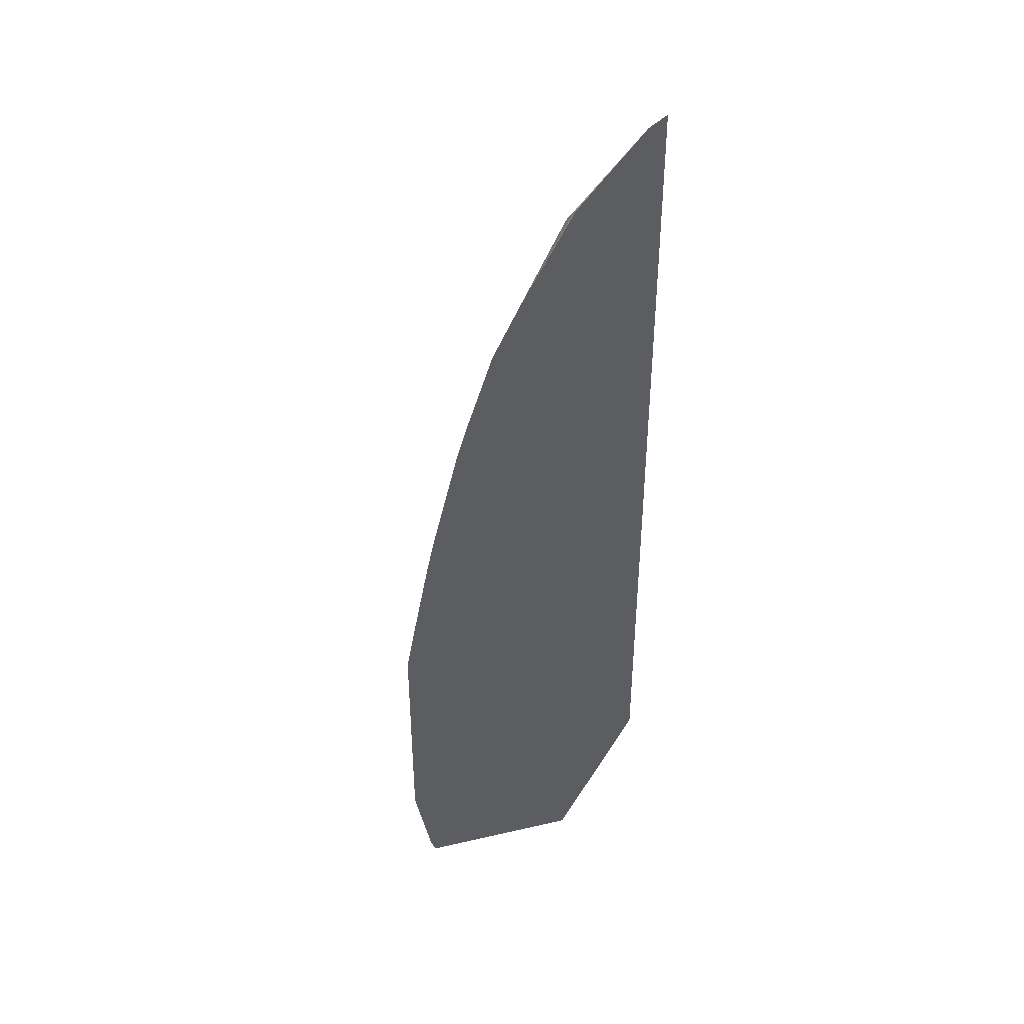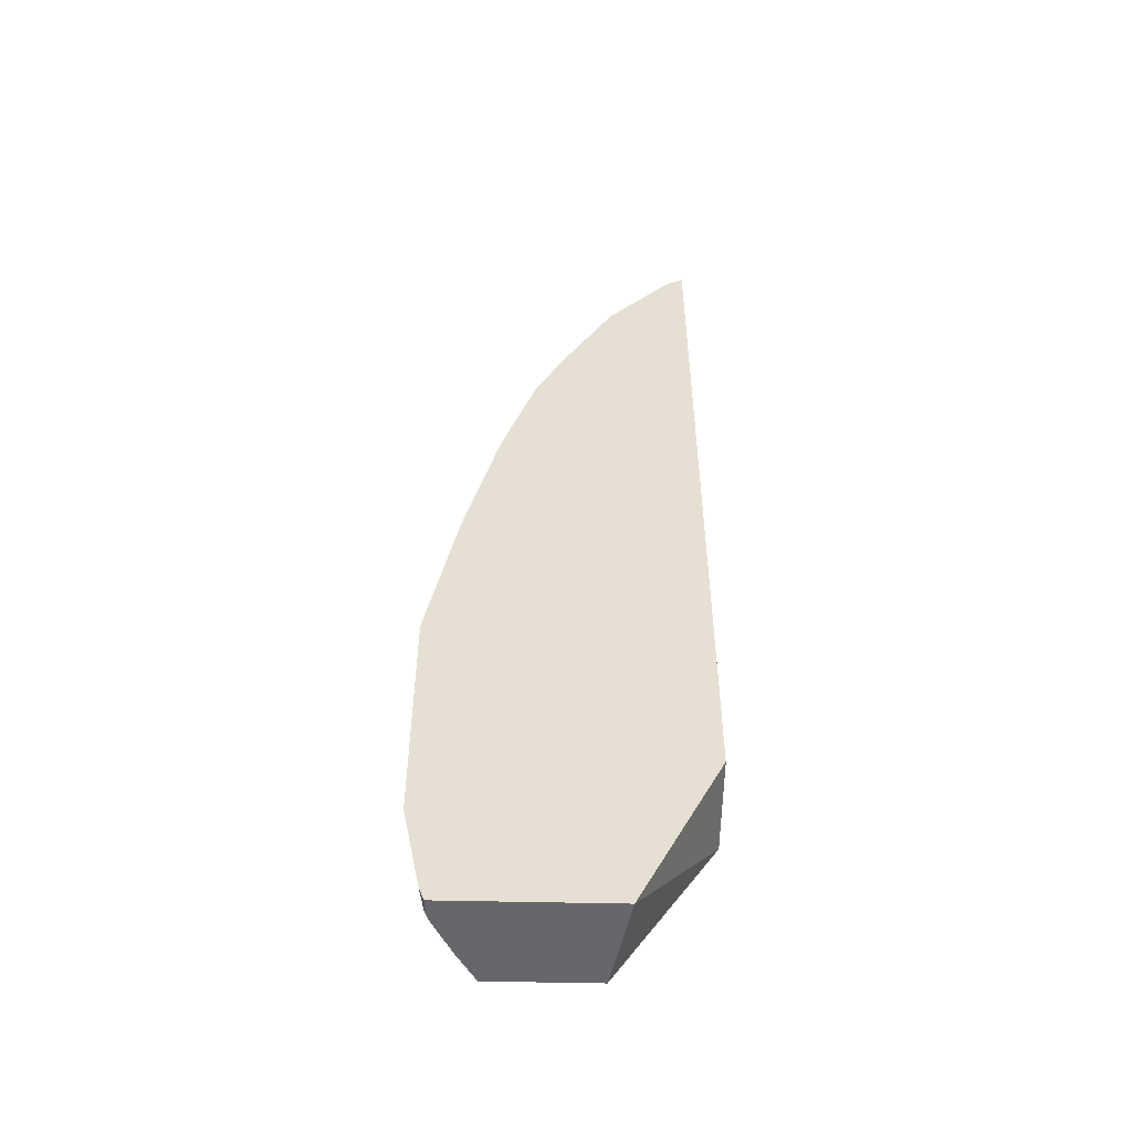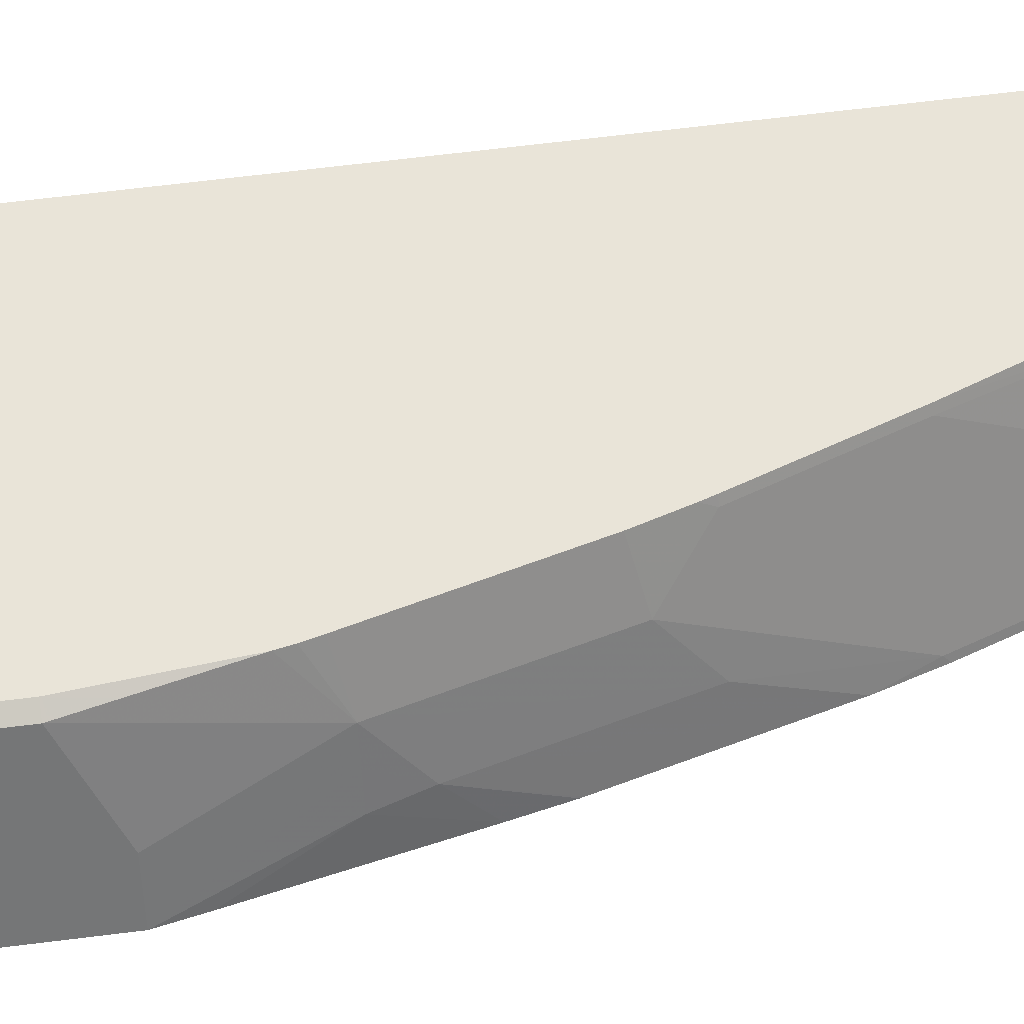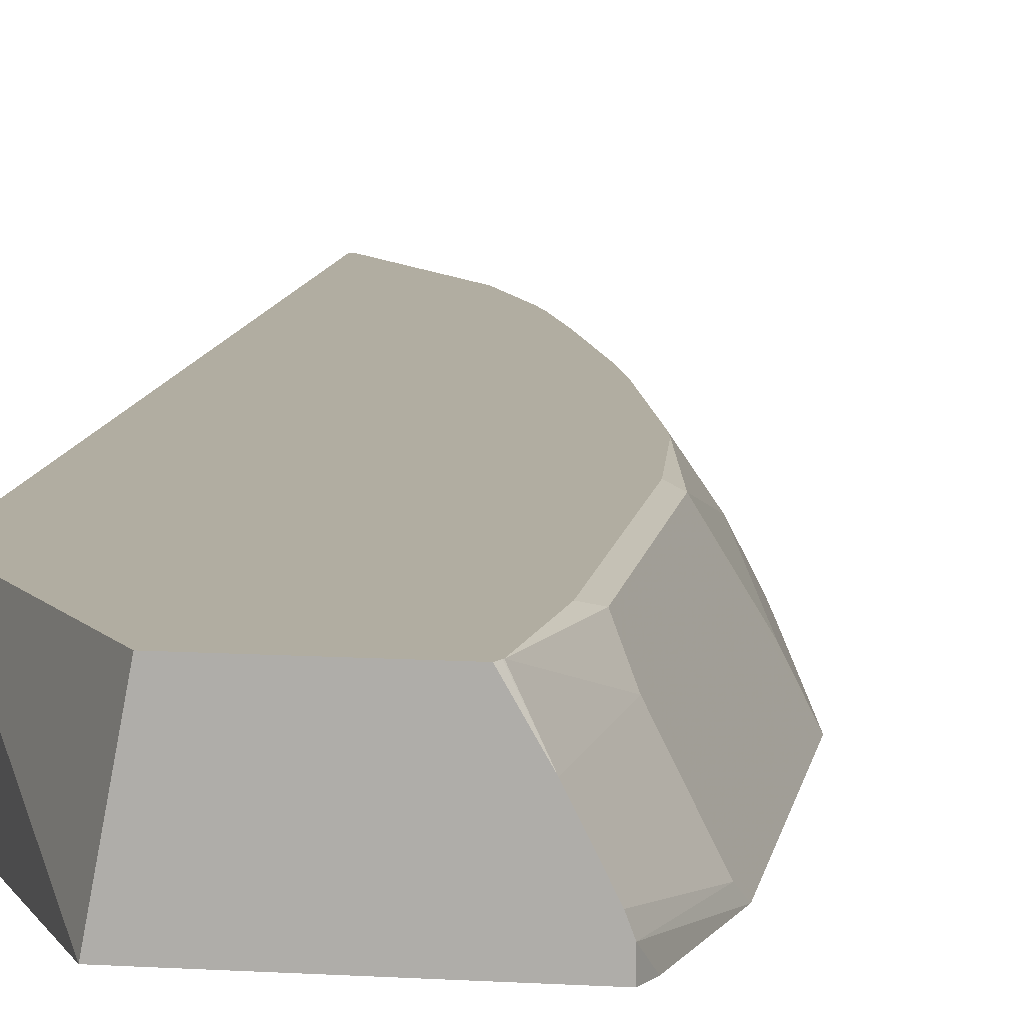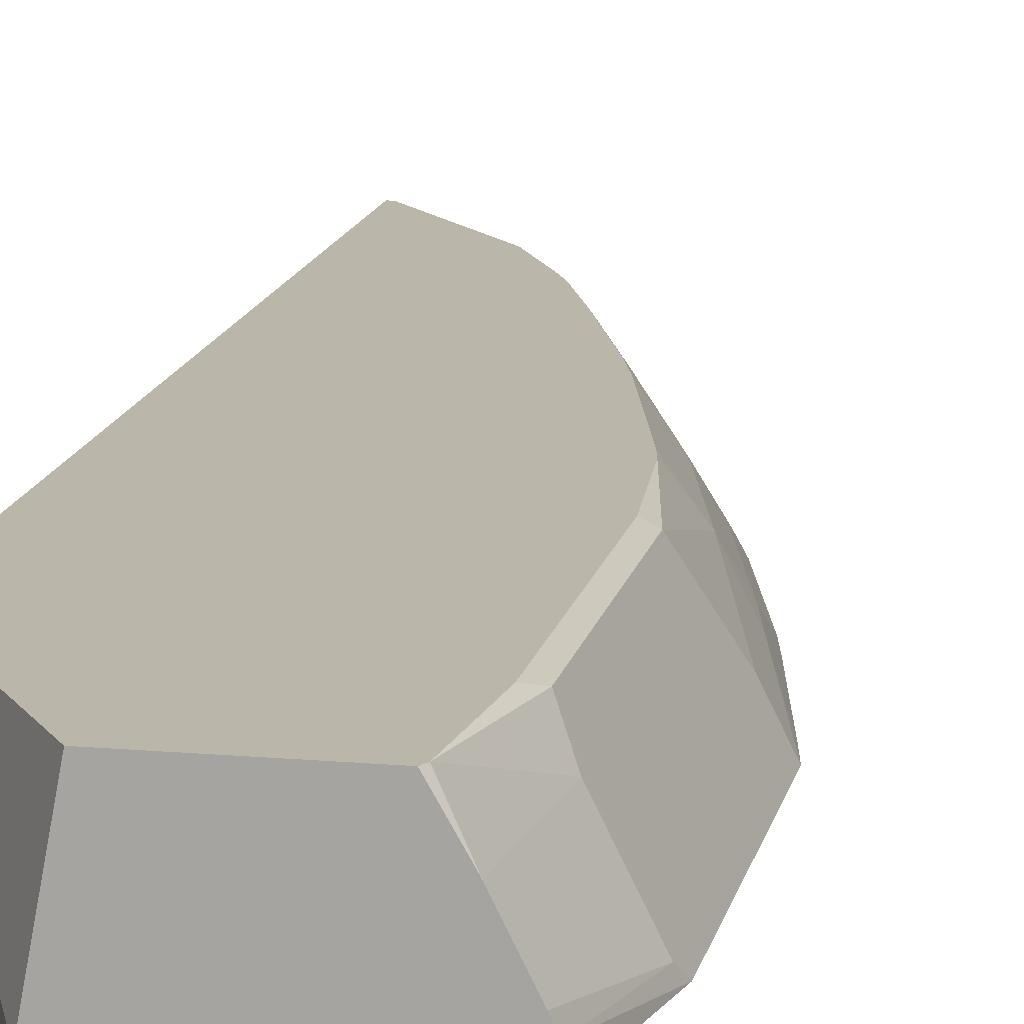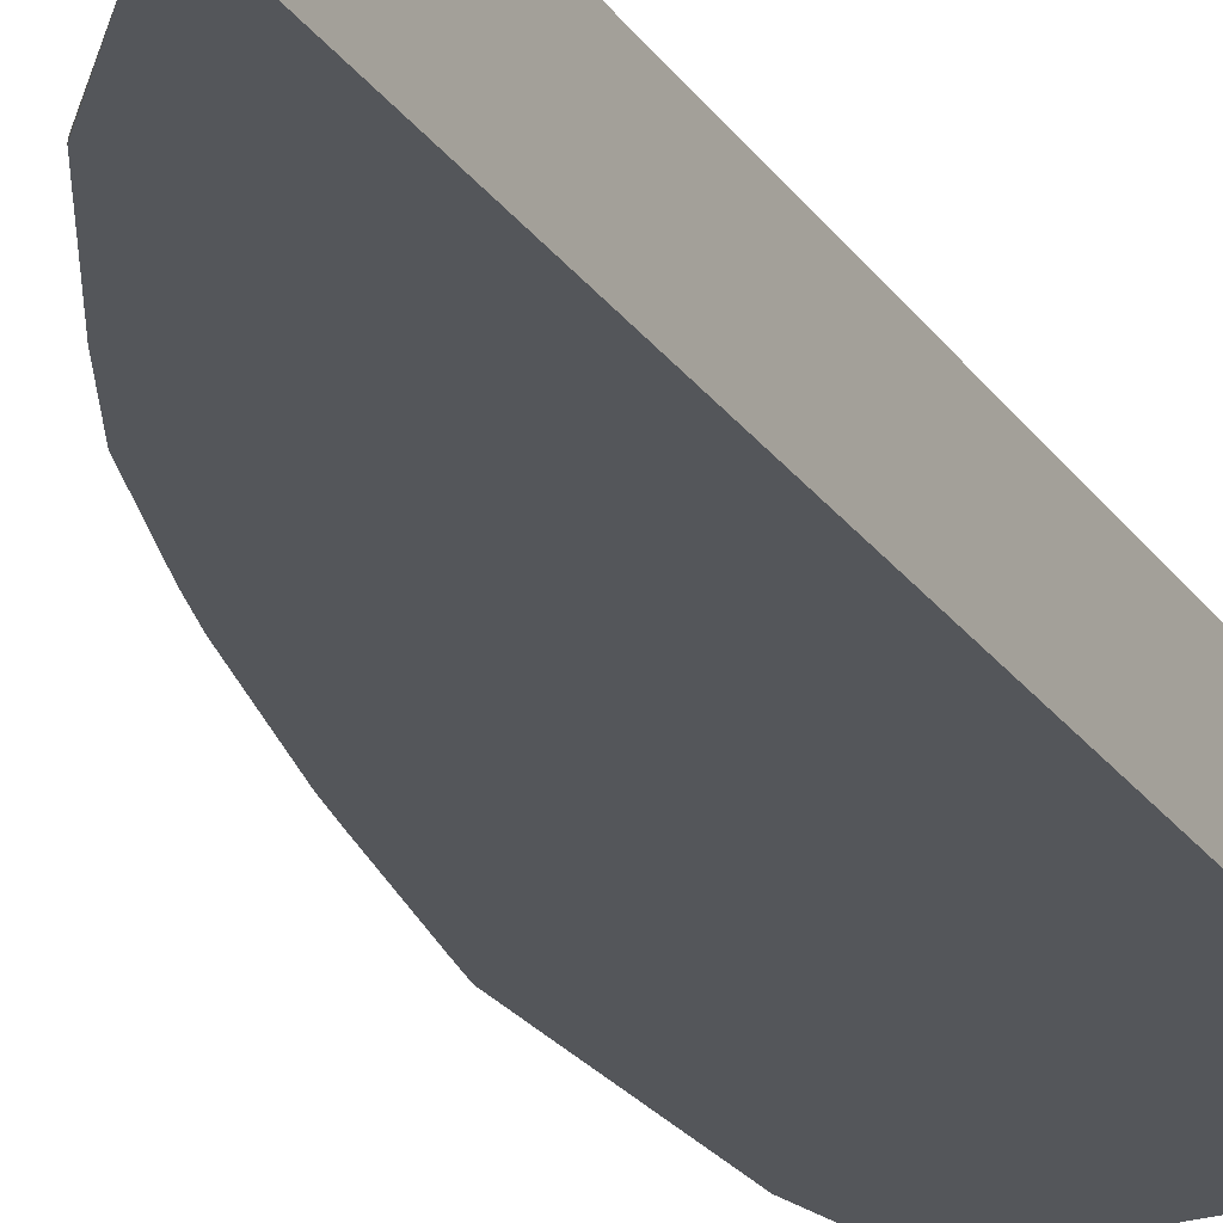
<metadata>
{"format":"obj","ext":"obj","renderer":"f3d","projection":"perspective","resolution":1024,"background":"white","views":[{"elev":41.3,"azim":-15.7,"up":"+Z"},{"elev":-52.2,"azim":-1.4,"up":"+Z"},{"elev":60.5,"azim":-97.5,"up":"+Y"},{"elev":10.4,"azim":-171.2,"up":"+Y"},{"elev":13.9,"azim":-168.7,"up":"+Y"},{"elev":-25.6,"azim":27.4,"up":"+Y"}]}
</metadata>
<code>
v -0.3514 -0.1623 0.395
v -0.348 -0.1623 0.4132
v -0.3326 -0.1455 0.4574
v -0.3257 -0.1316 0.4574
v -0.3187 -0.1178 0.4574
v -0.3395 -0.1386 0.395
v -0.3187 -0.09701 0.3742
v -0.3514 -0.1623 0.2247
v -0.3317 -0.1623 0.4954
v -0.3274 -0.1429 0.4781
v -0.3036 -0.09383 0.4513
v -0.3054 -0.09383 0.4435
v -0.3067 -0.09383 0.4366
v -0.3066 -0.1429 0.5612
v -0.2979 -0.1178 0.5404
v -0.2888 -0.09383 0.5107
v -0.3124 -0.09383 0.3742
v -0.3187 -0.09701 0.2287
v -0.3482 -0.1559 0.2183
v -0.3352 -0.1524 0.1524
v -0.3389 -0.1623 0.1624
v -0.3272 -0.1623 0.5171
v -0.3268 -0.1623 0.5185
v -0.3061 -0.1623 0.6017
v -0.2979 -0.1594 0.6236
v -0.2564 -0.09701 0.6236
v -0.2771 -0.09701 0.5612
v -0.2767 -0.09383 0.5553
v -0.2828 -0.09383 0.5344
v -0.3124 -0.09383 0.2192
v -0.3067 -0.09383 0.1562
v -0.3274 -0.1143 0.2183
v -0.3187 -0.1178 0.1524
v -0.3257 -0.1316 0.1524
v -0.3326 -0.1455 0.1524
v -0.3352 -0.1623 0.1524
v -0.2988 -0.1623 0.6261
v -0.2771 -0.1594 0.6859
v -0.2564 -0.1178 0.6651
v -0.2391 -0.09874 0.6755
v -0.254 -0.09383 0.6236
v -0.2748 -0.09383 0.5612
v -0.3065 -0.09383 0.1556
v -0.3049 -0.09383 0.1524
v -0.2158 -0.1623 0.1524
v -0.278 -0.1623 0.6885
v -0.2598 -0.1403 0.6963
v -0.2358 -0.09383 0.6722
v -0.2413 -0.09383 0.6592
v -0.2391 -0.1403 0.7379
v -0.2183 -0.09874 0.7171
v -0.2287 -0.09383 0.1524
v -0.1564 -0.09383 0.2629
v -0.1564 -0.1623 0.2707
v -0.2572 -0.1623 0.7301
v -0.215 -0.09383 0.7138
v -0.2183 -0.1403 0.7795
v -0.1975 -0.1195 0.7795
v -0.1564 -0.09383 0.7837
v -0.1564 -0.1623 0.8632
v -0.2183 -0.1623 0.8003
v -0.2183 -0.1611 0.8003
v -0.1596 -0.09383 0.7832
v -0.1694 -0.1623 0.8553
v -0.1767 -0.1195 0.8003
v -0.1564 -0.1198 0.8205
v -0.1564 -0.1617 0.8628
v -0.157 -0.1623 0.863
v -0.1564 -0.1612 0.8623
f 25 46 38
f 25 38 26
f 26 38 39
f 26 39 40
f 26 40 41
f 31 43 33
f 26 42 27
f 27 42 28
f 31 33 32
f 33 43 44
f 38 46 47
f 25 37 46
f 26 41 42
f 38 47 40
f 20 35 34
f 20 36 21
f 38 40 39
f 15 29 16
f 18 30 31
f 18 31 32
f 18 32 19
f 19 32 33
f 24 37 25
f 19 33 34
f 19 35 20
f 20 34 33
f 20 33 44
f 20 44 52
f 20 52 45
f 20 45 36
f 19 34 35
f 40 48 49
f 53 60 54
f 40 47 50
f 15 28 29
f 64 66 65
f 64 69 66
f 64 67 69
f 64 68 67
f 63 65 66
f 61 64 62
f 60 67 68
f 59 63 66
f 58 65 63
f 58 64 65
f 57 64 58
f 57 62 64
f 56 58 63
f 55 62 57
f 55 61 62
f 53 67 60
f 40 50 51
f 40 51 56
f 40 56 48
f 45 52 53
f 45 53 54
f 46 55 50
f 40 49 41
f 46 50 47
f 50 57 51
f 51 57 58
f 51 58 56
f 53 59 66
f 53 66 69
f 53 69 67
f 50 55 57
f 15 27 28
f 1 2 3
f 15 25 26
f 5 7 6
f 5 13 7
f 5 12 13
f 5 11 12
f 4 10 5
f 3 9 10
f 3 10 4
f 2 9 3
f 1 9 2
f 1 22 9
f 1 23 22
f 1 24 23
f 1 37 24
f 1 46 37
f 5 10 14
f 1 61 55
f 1 68 64
f 1 60 68
f 1 54 60
f 1 45 54
f 1 36 45
f 1 21 36
f 1 8 21
f 1 18 8
f 1 7 18
f 1 6 7
f 1 5 6
f 1 4 5
f 1 3 4
f 15 26 27
f 1 64 61
f 5 14 15
f 1 55 46
f 5 16 11
f 5 15 16
f 14 25 15
f 14 24 25
f 11 13 12
f 11 17 13
f 11 30 17
f 11 31 30
f 11 43 31
f 11 44 43
f 11 53 52
f 11 59 53
f 11 63 59
f 11 56 63
f 11 48 56
f 11 49 48
f 11 52 44
f 7 17 30
f 7 13 17
f 11 41 49
f 7 30 18
f 8 18 19
f 8 19 20
f 9 22 10
f 10 22 23
f 8 20 21
f 10 24 14
f 11 16 29
f 11 29 28
f 11 28 42
f 11 42 41
f 10 23 24

</code>
